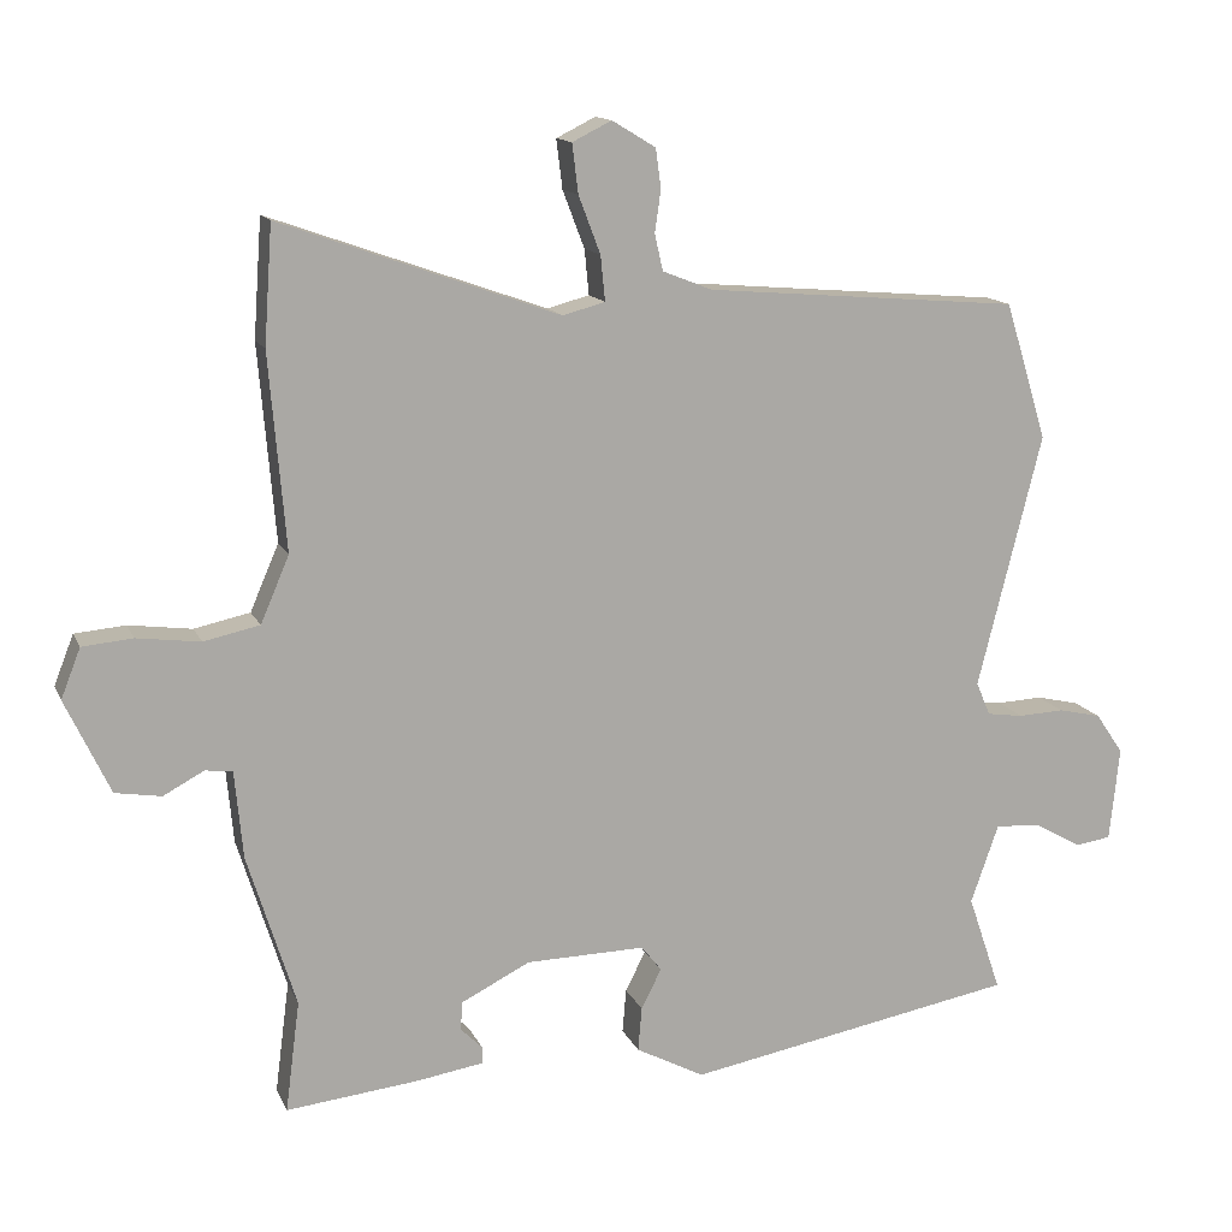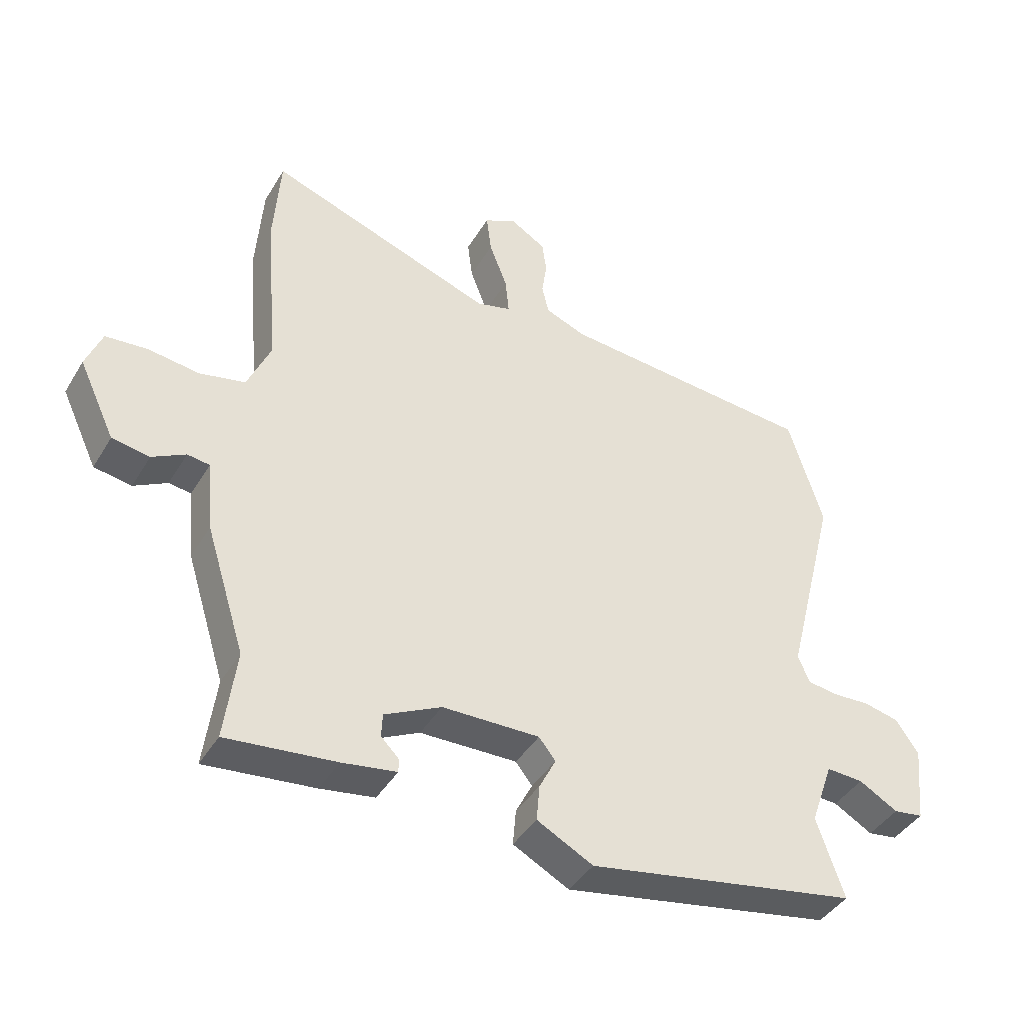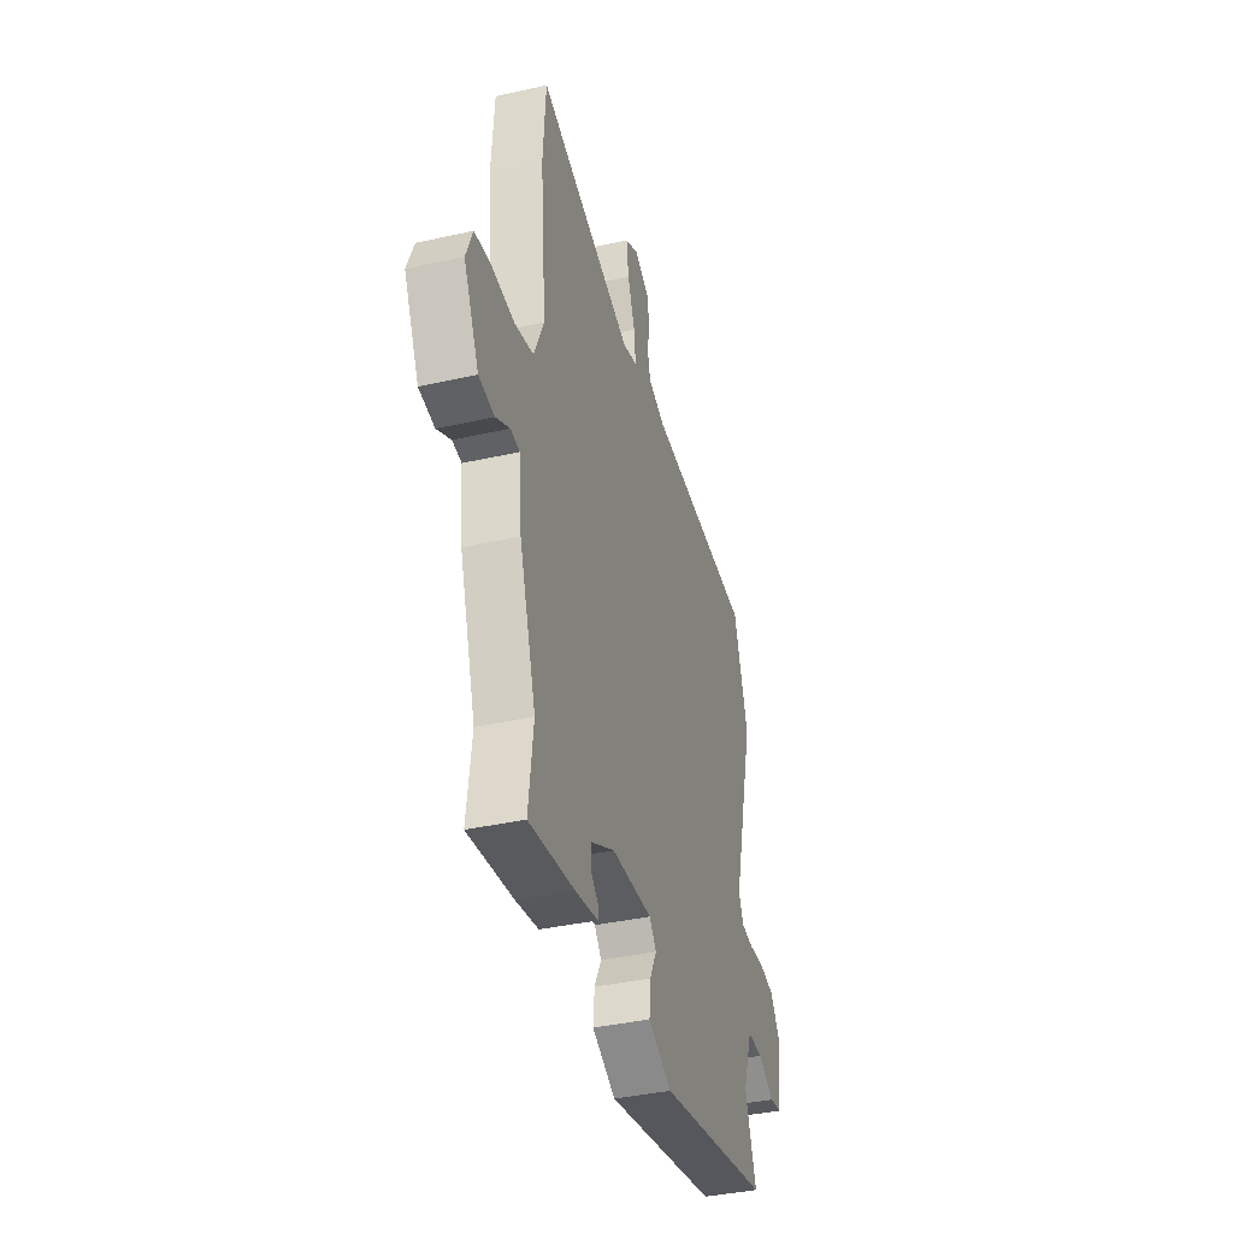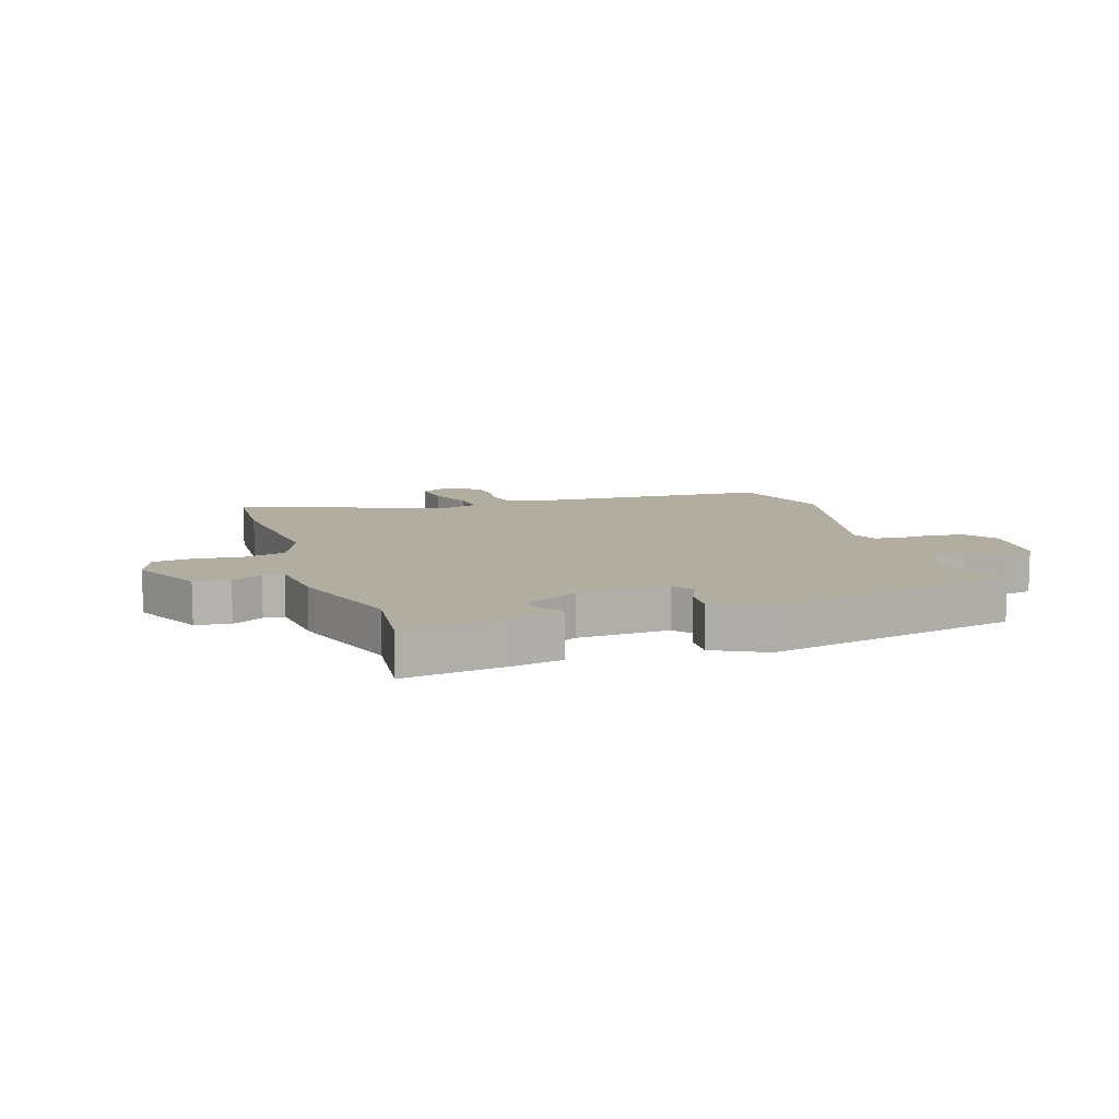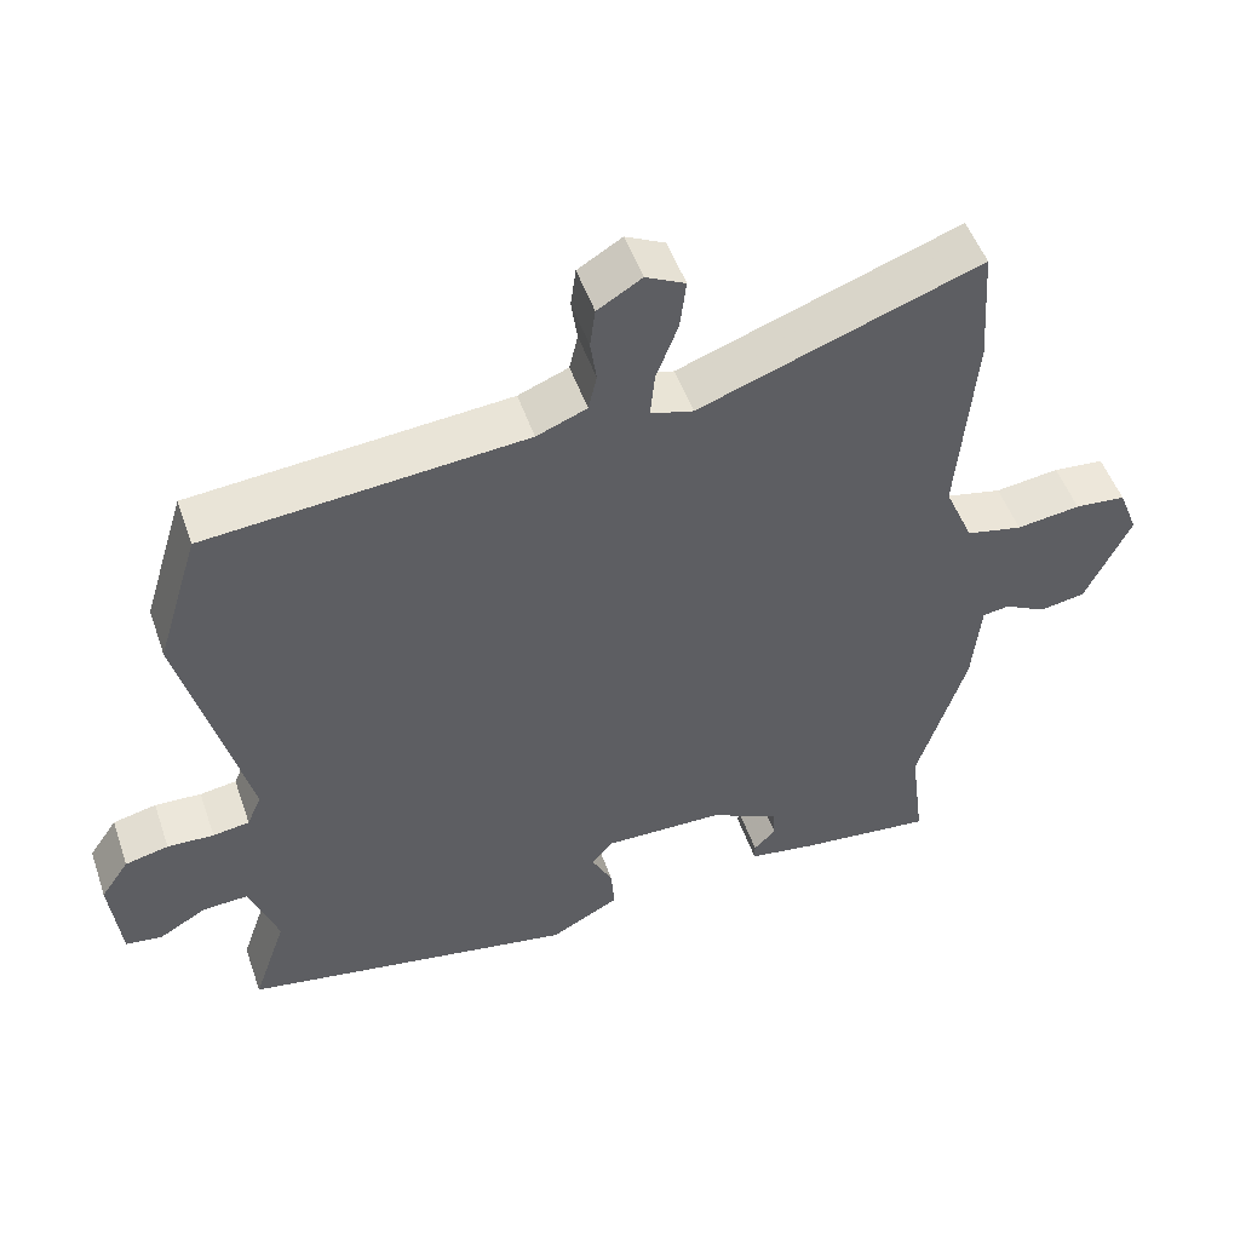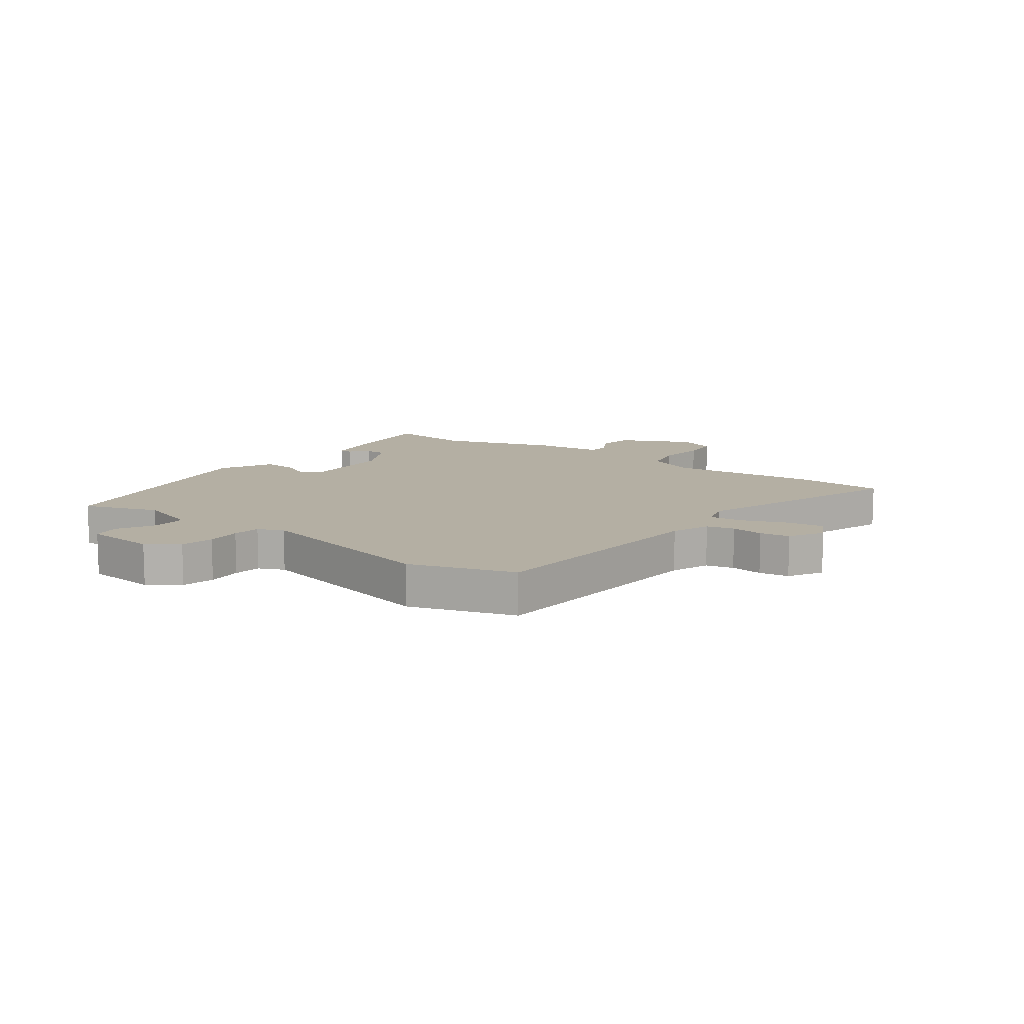
<metadata>
{"format":"obj","ext":"obj","renderer":"f3d","projection":"perspective","resolution":1024,"background":"white","views":[{"elev":13.7,"azim":162.5,"up":"+Z"},{"elev":-41.6,"azim":151.4,"up":"+Z"},{"elev":-37.8,"azim":106.1,"up":"+Z"},{"elev":10.4,"azim":160.8,"up":"+Y"},{"elev":50.9,"azim":-19.0,"up":"+Z"},{"elev":11.2,"azim":-54.5,"up":"+Y"}]}
</metadata>
<code>
v 0.482 0.07 -0.362
v 0.501 0.07 -0.509
v 0.324 0.07 -0.49
v 0.236 0.07 -0.476
v 0.236 0.07 -0.454
v 0.265 0.07 -0.425
v 0.263 0.07 -0.387
v 0.171 0.07 -0.341
v 0.013 0.07 -0.338
v -0.014 0.07 -0.372
v 0.013 0.07 -0.425
v 0.018 0.07 -0.484
v -0.073 0.07 -0.532
v -0.513 0.07 -0.452
v -0.469 0.07 -0.323
v -0.506 0.07 -0.218
v -0.566 0.07 -0.221
v -0.629 0.07 -0.257
v -0.677 0.07 -0.25
v -0.69 0.07 -0.125
v -0.653 0.07 -0.071
v -0.596 0.07 -0.058
v -0.535 0.07 -0.061
v -0.487 0.07 -0.054
v -0.468 0.07 -0.01
v -0.553 0.07 0.327
v -0.497 0.07 0.509
v -0.079 0.07 0.544
v -0.013 0.07 0.57
v -0.002 0.07 0.618
v -0.01 0.07 0.674
v -0.003 0.07 0.726
v 0.055 0.07 0.761
v 0.107 0.07 0.735
v 0.099 0.07 0.67
v 0.07 0.07 0.594
v 0.064 0.07 0.534
v 0.12 0.07 0.519
v 0.489 0.07 0.65
v 0.5 0.07 0.494
v 0.478 0.07 0.234
v 0.516 0.07 0.146
v 0.59 0.07 0.13
v 0.674 0.07 0.141
v 0.741 0.07 0.135
v 0.767 0.07 0.069
v 0.708 0.07 -0.056
v 0.647 0.07 -0.066
v 0.593 0.07 -0.037
v 0.557 0.07 -0.042
v 0.546 0.07 -0.158
v 0.482 0 -0.362
v 0.501 0 -0.509
v 0.324 0 -0.49
v 0.236 0 -0.476
v 0.236 0 -0.454
v 0.265 0 -0.425
v 0.263 0 -0.387
v 0.171 0 -0.341
v 0.013 0 -0.338
v -0.014 0 -0.372
v 0.013 0 -0.425
v 0.018 0 -0.484
v -0.073 0 -0.532
v -0.513 0 -0.452
v -0.469 0 -0.323
v -0.506 0 -0.218
v -0.566 0 -0.221
v -0.629 0 -0.257
v -0.677 0 -0.25
v -0.69 0 -0.125
v -0.653 0 -0.071
v -0.596 0 -0.058
v -0.535 0 -0.061
v -0.487 0 -0.054
v -0.468 0 -0.01
v -0.553 0 0.327
v -0.497 0 0.509
v -0.079 0 0.544
v -0.013 0 0.57
v -0.002 0 0.618
v -0.01 0 0.674
v -0.003 0 0.726
v 0.055 0 0.761
v 0.107 0 0.735
v 0.099 0 0.67
v 0.07 0 0.594
v 0.064 0 0.534
v 0.12 0 0.519
v 0.489 0 0.65
v 0.5 0 0.494
v 0.478 0 0.234
v 0.516 0 0.146
v 0.59 0 0.13
v 0.674 0 0.141
v 0.741 0 0.135
v 0.767 0 0.069
v 0.708 0 -0.056
v 0.647 0 -0.066
v 0.593 0 -0.037
v 0.557 0 -0.042
v 0.546 0 -0.158
f 50 51 1
f 47 48 49
f 46 47 49
f 45 46 49
f 44 45 49
f 43 44 49
f 42 43 49 50
f 41 42 50 1
f 38 39 40 41
f 37 38 41 1
f 34 35 36
f 33 34 36
f 32 33 36
f 31 32 36
f 30 31 36
f 29 30 36 37
f 1 2 3
f 37 1 3
f 29 37 3
f 28 29 3
f 25 26 27 28
f 24 25 28
f 21 22 23
f 20 21 23
f 19 20 23
f 18 19 23
f 17 18 23
f 16 17 23 24
f 15 16 24 28
f 13 14 15
f 12 13 15
f 11 12 15
f 10 11 15
f 9 10 15 28
f 3 4 5 6
f 3 6 7
f 28 3 7
f 8 9 28
f 7 8 28
f 52 102 101
f 100 99 98
f 100 98 97
f 100 97 96
f 100 96 95
f 100 95 94
f 101 100 94 93
f 52 101 93 92
f 92 91 90 89
f 52 92 89 88
f 87 86 85
f 87 85 84
f 87 84 83
f 87 83 82
f 87 82 81
f 88 87 81 80
f 54 53 52
f 54 52 88
f 54 88 80
f 54 80 79
f 79 78 77 76
f 79 76 75
f 74 73 72
f 74 72 71
f 74 71 70
f 74 70 69
f 74 69 68
f 75 74 68 67
f 79 75 67 66
f 66 65 64
f 66 64 63
f 66 63 62
f 66 62 61
f 79 66 61 60
f 57 56 55 54
f 58 57 54
f 58 54 79
f 79 60 59
f 79 59 58
f 1 52 53 2
f 2 53 54 3
f 3 54 55 4
f 4 55 56 5
f 5 56 57 6
f 6 57 58 7
f 7 58 59 8
f 8 59 60 9
f 9 60 61 10
f 10 61 62 11
f 11 62 63 12
f 12 63 64 13
f 13 64 65 14
f 14 65 66 15
f 15 66 67 16
f 16 67 68 17
f 17 68 69 18
f 18 69 70 19
f 19 70 71 20
f 20 71 72 21
f 21 72 73 22
f 22 73 74 23
f 23 74 75 24
f 24 75 76 25
f 25 76 77 26
f 26 77 78 27
f 27 78 79 28
f 28 79 80 29
f 29 80 81 30
f 30 81 82 31
f 31 82 83 32
f 32 83 84 33
f 33 84 85 34
f 34 85 86 35
f 35 86 87 36
f 36 87 88 37
f 37 88 89 38
f 38 89 90 39
f 39 90 91 40
f 40 91 92 41
f 41 92 93 42
f 42 93 94 43
f 43 94 95 44
f 44 95 96 45
f 45 96 97 46
f 46 97 98 47
f 47 98 99 48
f 48 99 100 49
f 49 100 101 50
f 50 101 102 51
f 51 102 52 1

</code>
